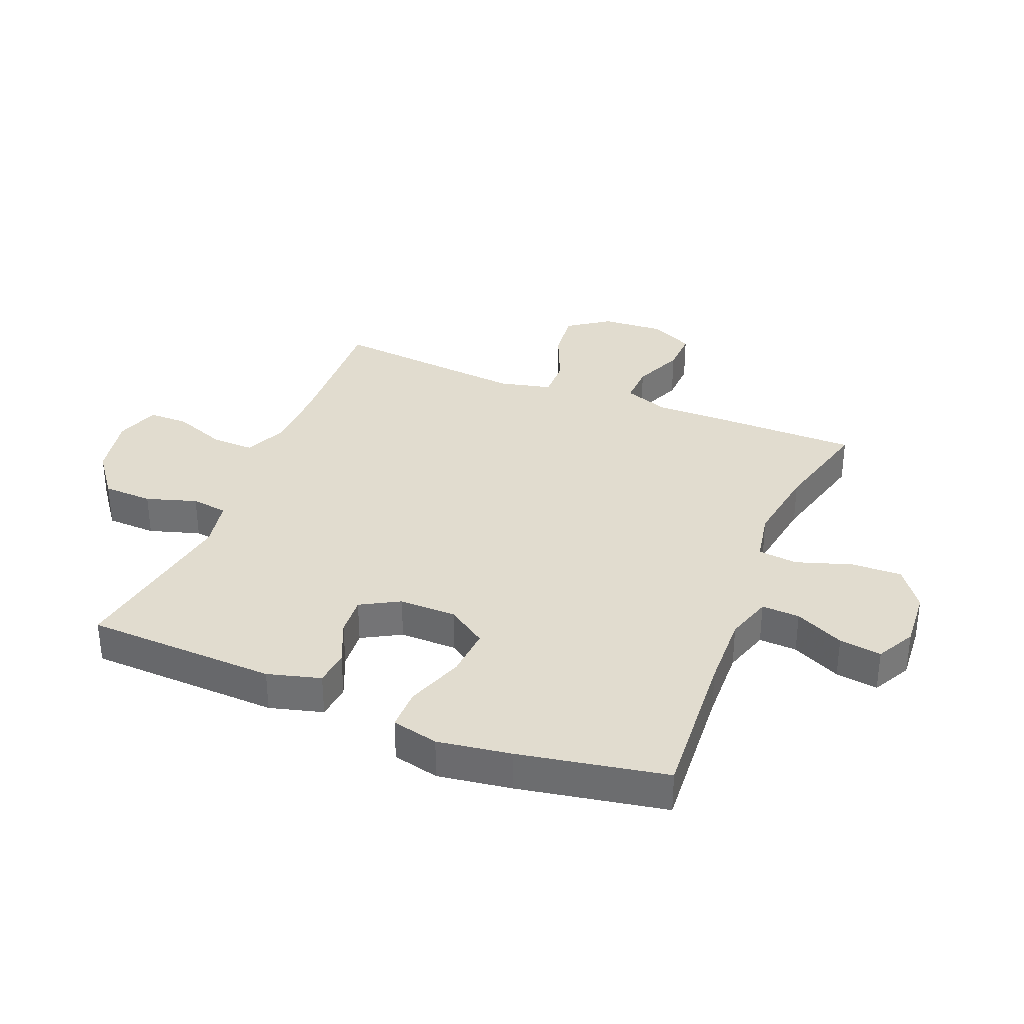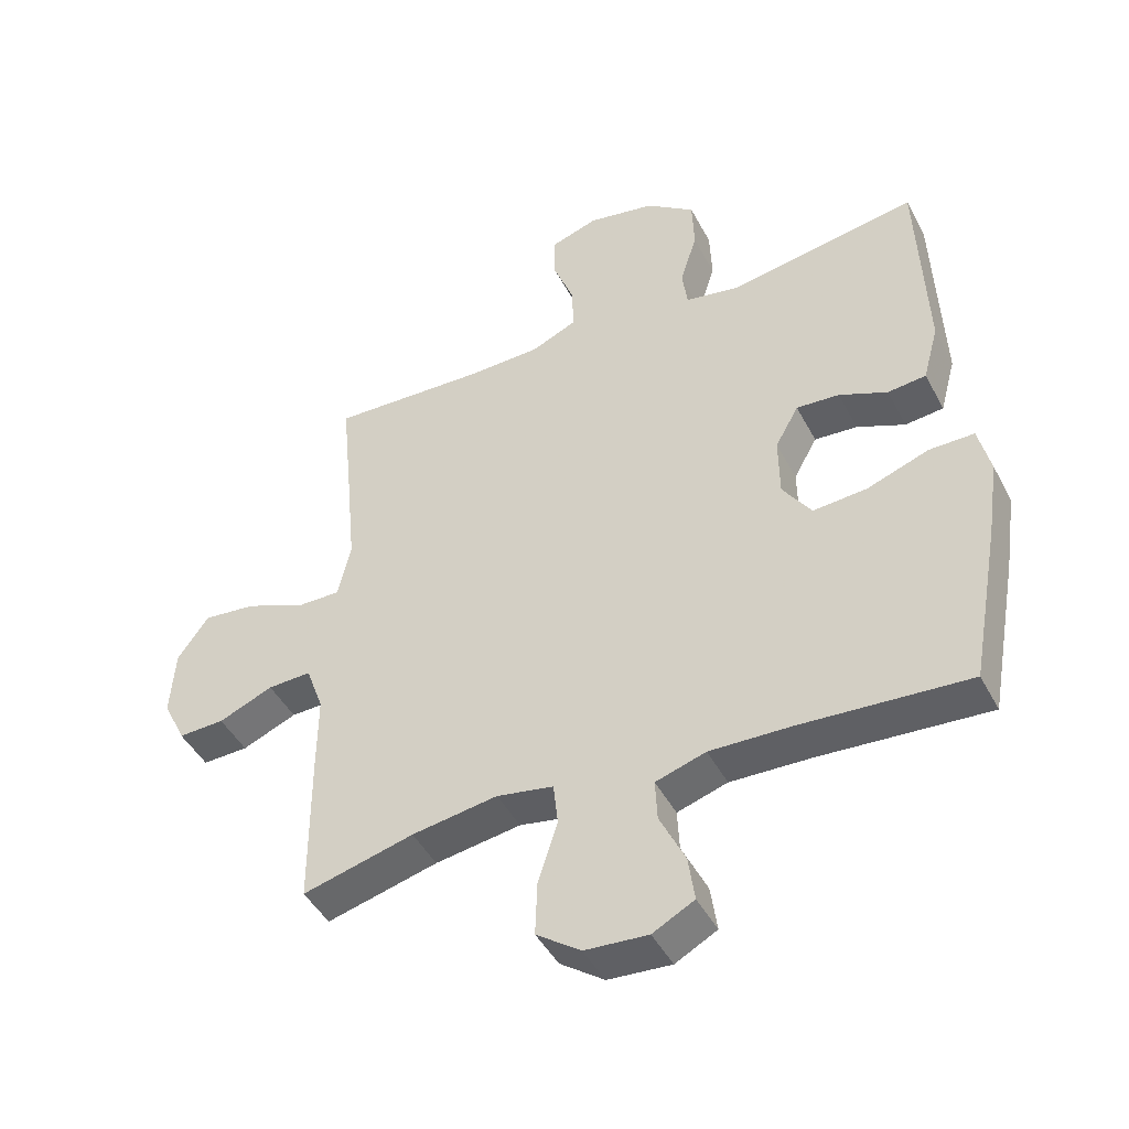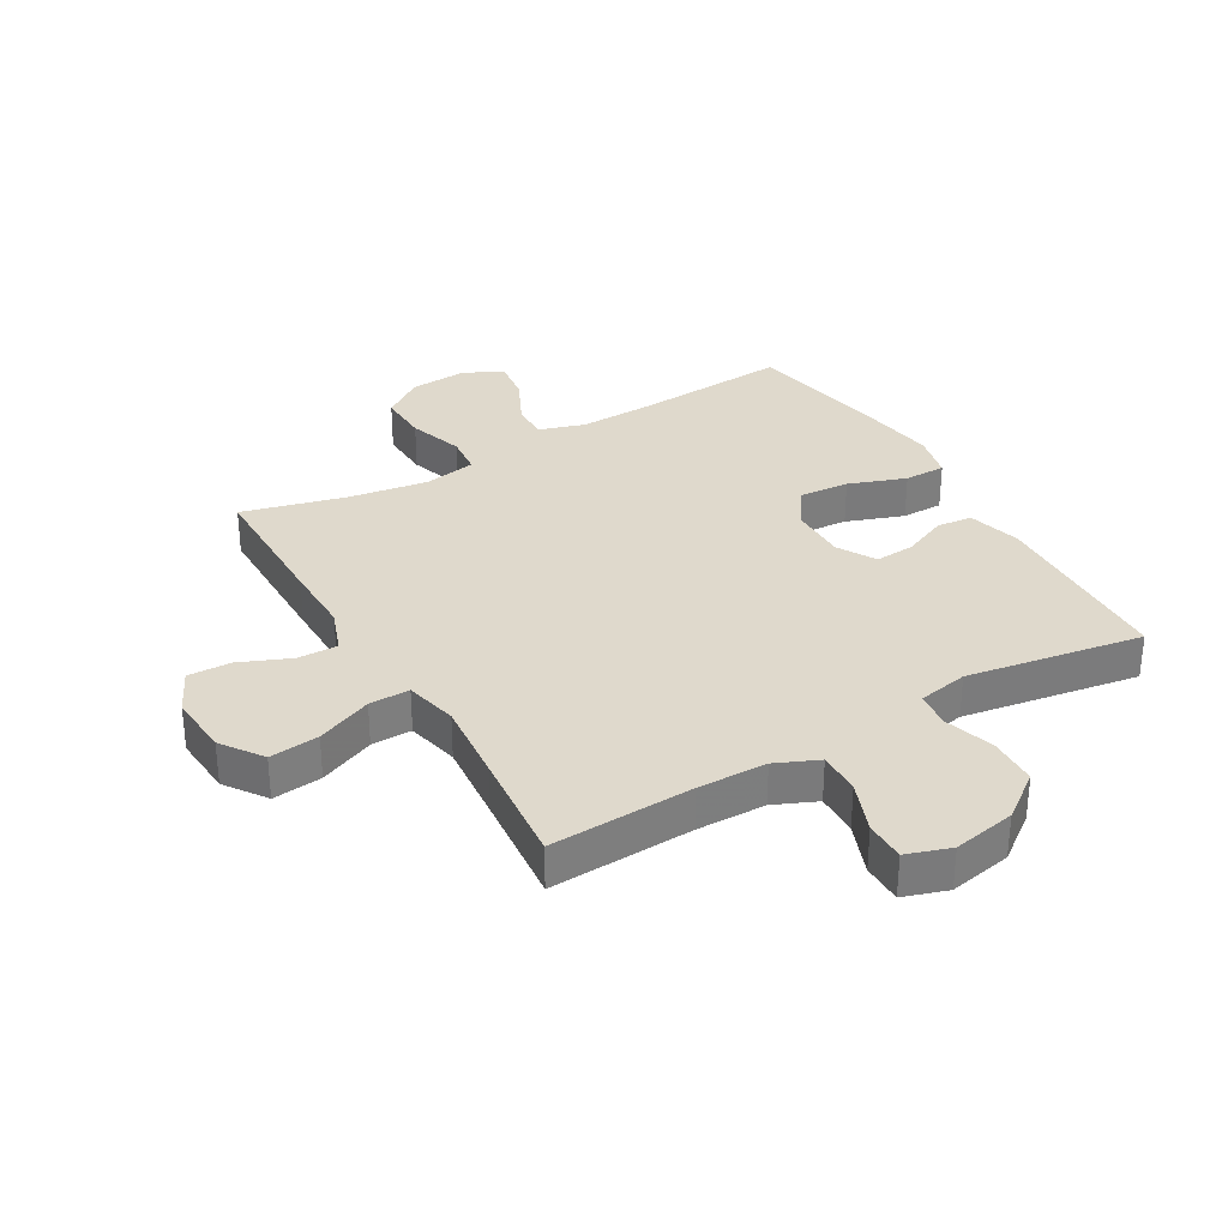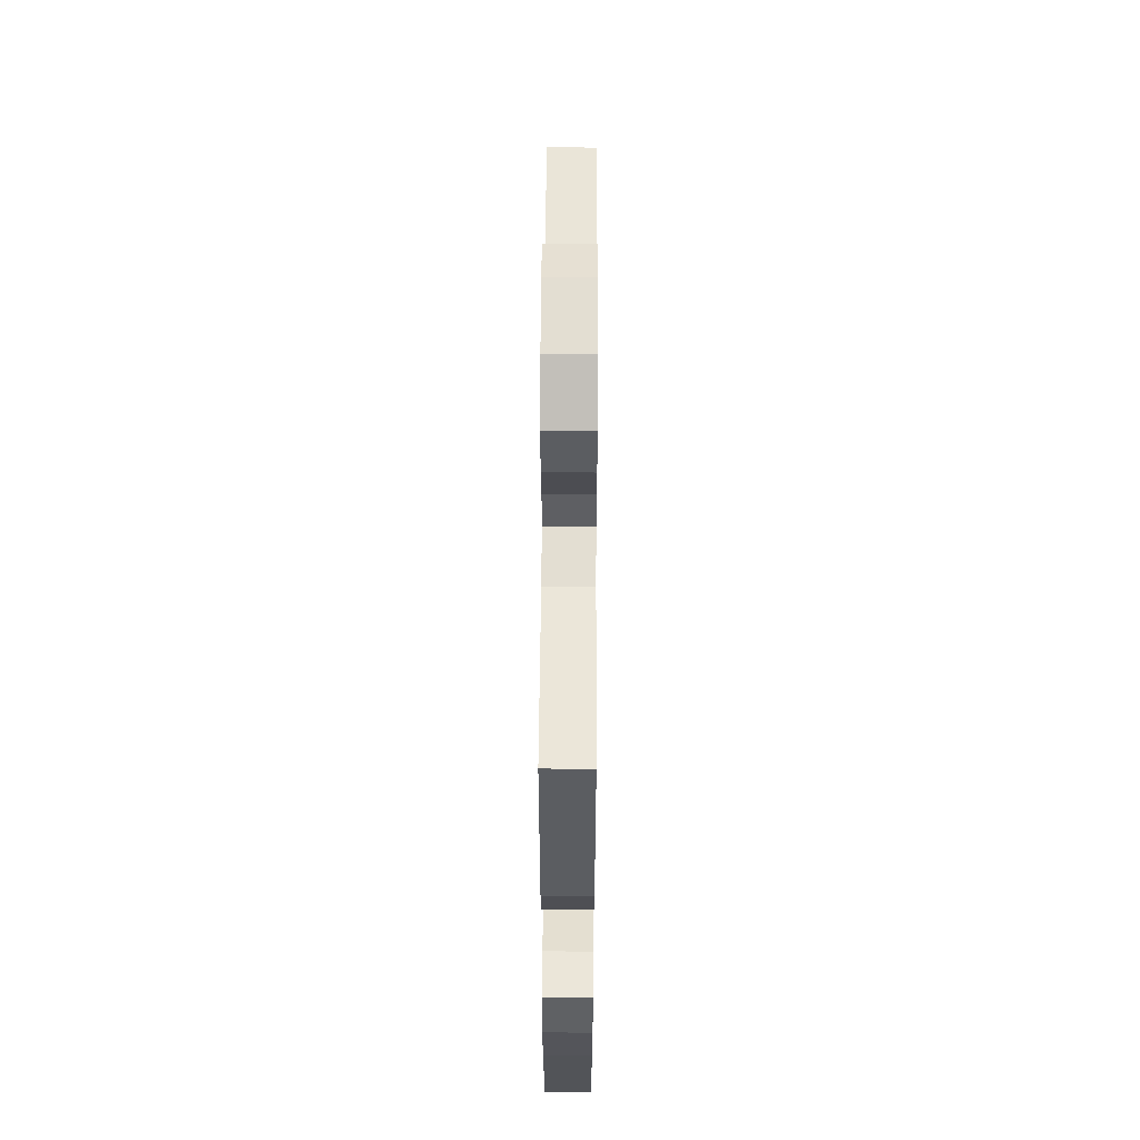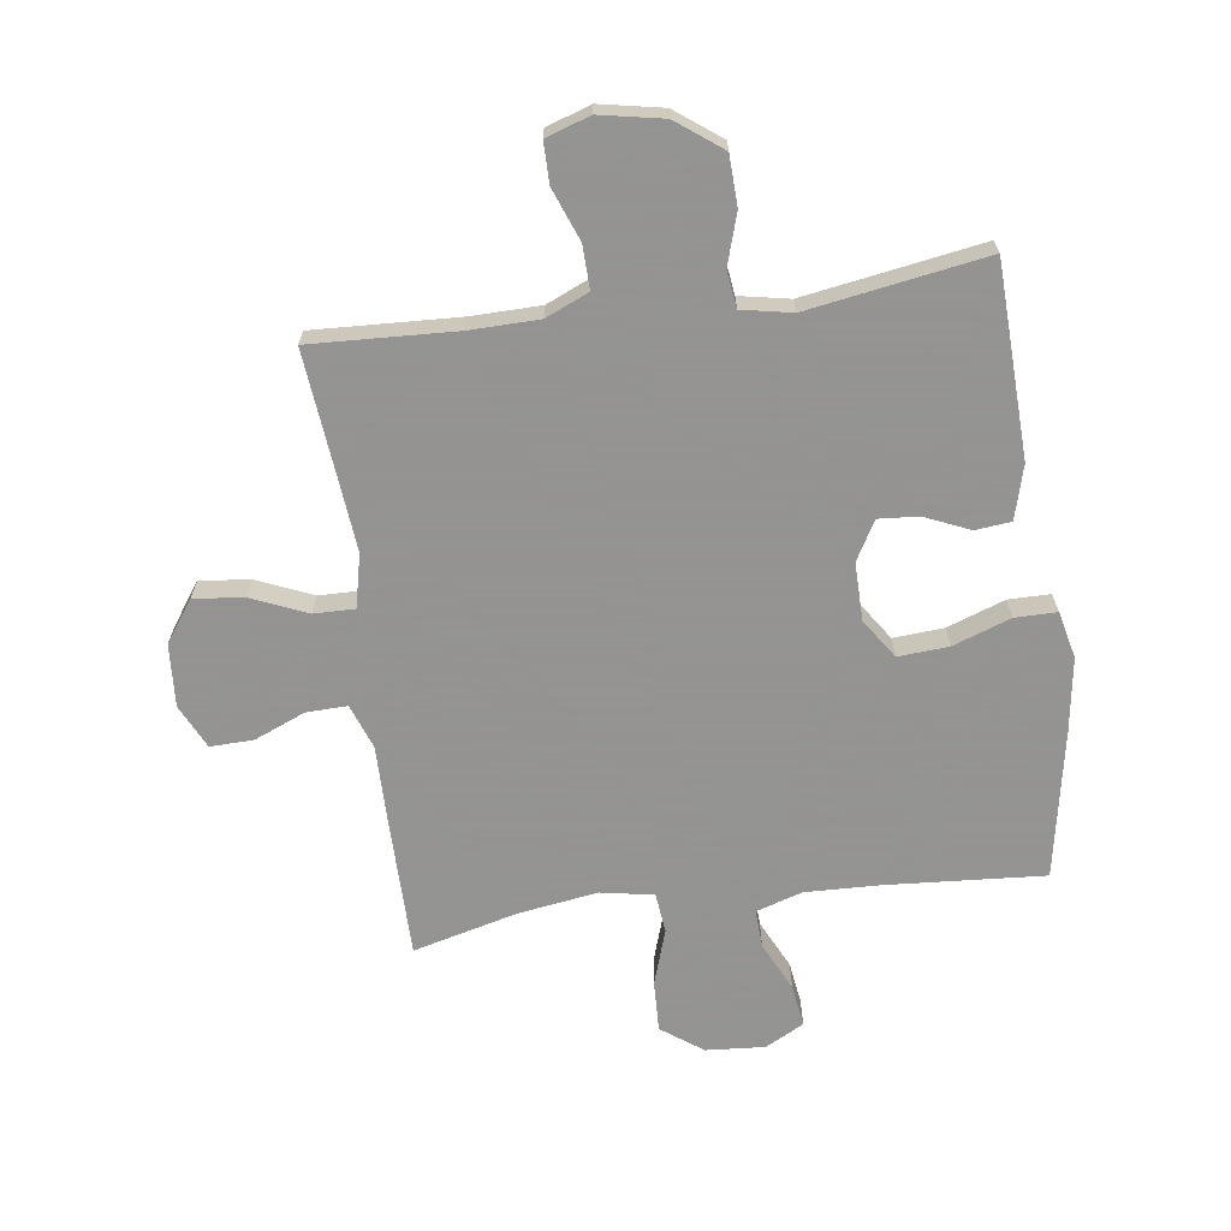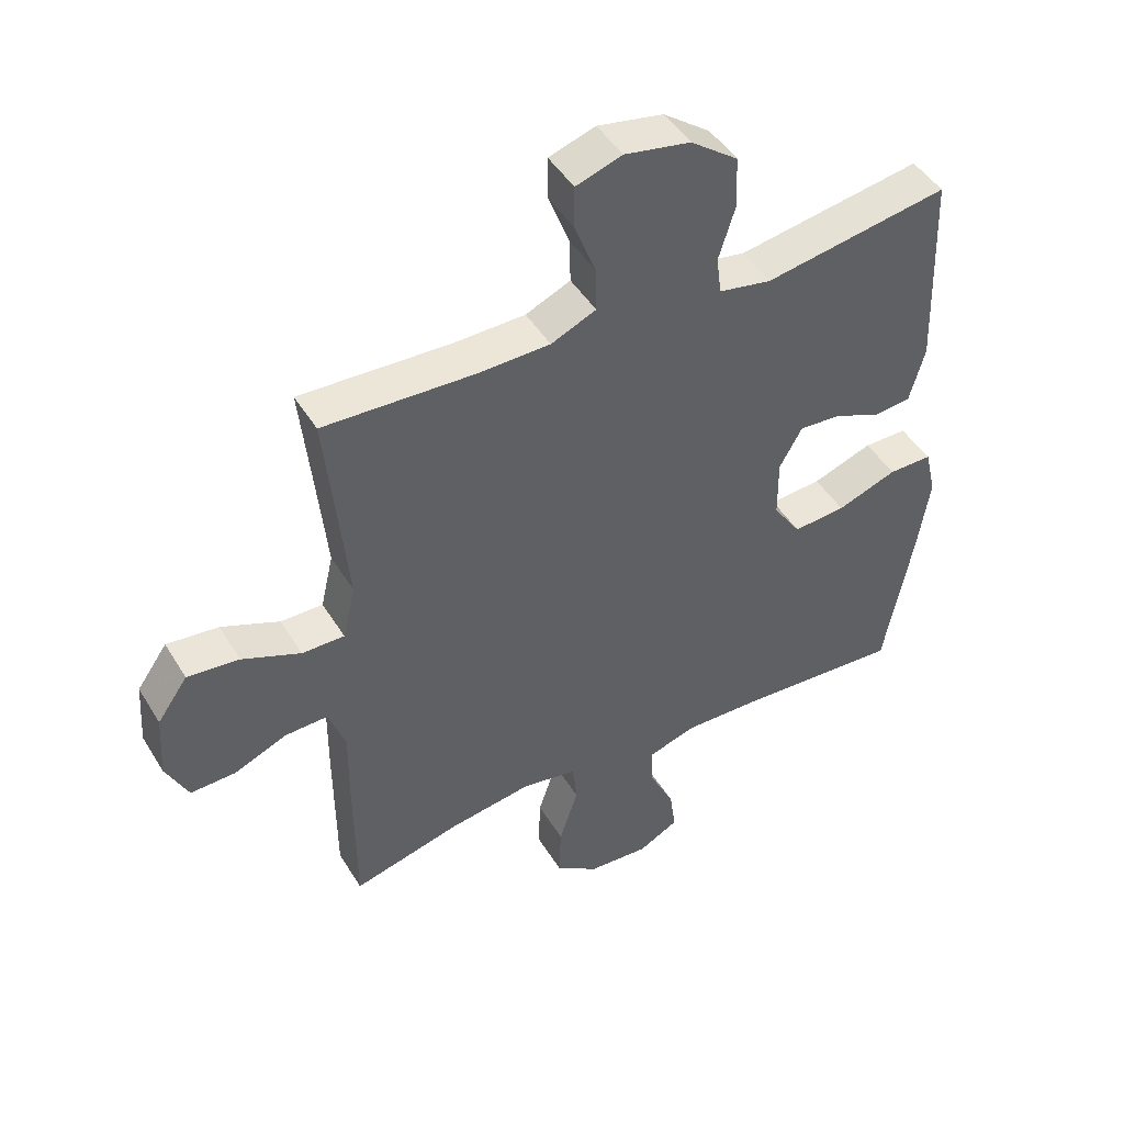
<metadata>
{"format":"obj","ext":"obj","renderer":"f3d","projection":"perspective","resolution":1024,"background":"white","views":[{"elev":34.2,"azim":112.0,"up":"+Y"},{"elev":-45.3,"azim":26.5,"up":"+Z"},{"elev":32.3,"azim":-30.2,"up":"+Y"},{"elev":56.5,"azim":90.3,"up":"+Z"},{"elev":-66.9,"azim":7.7,"up":"+Y"},{"elev":46.5,"azim":-29.9,"up":"+Z"}]}
</metadata>
<code>
v 0.5 0.07 -0.5
v 0.242 0.07 -0.482
v 0.118 0.07 -0.478
v 0.041 0.07 -0.502
v 0.044 0.07 -0.565
v 0.083 0.07 -0.646
v 0.093 0.07 -0.716
v 0.029 0.07 -0.75
v -0.068 0.07 -0.743
v -0.136 0.07 -0.694
v -0.133 0.07 -0.61
v -0.103 0.07 -0.518
v -0.11 0.07 -0.452
v -0.197 0.07 -0.436
v -0.329 0.07 -0.456
v -0.5 0.07 -0.5
v -0.501 0.07 -0.26
v -0.5 0.07 -0.142
v -0.527 0.07 -0.068
v -0.594 0.07 -0.07
v -0.678 0.07 -0.105
v -0.749 0.07 -0.107
v -0.784 0.07 -0.035
v -0.777 0.07 0.068
v -0.729 0.07 0.136
v -0.647 0.07 0.127
v -0.555 0.07 0.088
v -0.488 0.07 0.087
v -0.468 0.07 0.174
v -0.481 0.07 0.31
v -0.5 0.07 0.5
v -0.262 0.07 0.489
v -0.148 0.07 0.491
v -0.077 0.07 0.522
v -0.079 0.07 0.593
v -0.112 0.07 0.679
v -0.112 0.07 0.746
v -0.039 0.07 0.77
v 0.065 0.07 0.75
v 0.14 0.07 0.694
v 0.143 0.07 0.612
v 0.117 0.07 0.528
v 0.125 0.07 0.468
v 0.208 0.07 0.452
v 0.5 0.07 0.5
v 0.512 0.07 0.183
v 0.488 0.07 0.095
v 0.429 0.07 0.089
v 0.355 0.07 0.121
v 0.289 0.07 0.126
v 0.253 0.07 0.062
v 0.254 0.07 -0.033
v 0.298 0.07 -0.098
v 0.381 0.07 -0.092
v 0.476 0.07 -0.058
v 0.545 0.07 -0.058
v 0.563 0.07 -0.135
v 0.545 0.07 -0.256
v 0.5 0 -0.5
v 0.242 0 -0.482
v 0.118 0 -0.478
v 0.041 0 -0.502
v 0.044 0 -0.565
v 0.083 0 -0.646
v 0.093 0 -0.716
v 0.029 0 -0.75
v -0.068 0 -0.743
v -0.136 0 -0.694
v -0.133 0 -0.61
v -0.103 0 -0.518
v -0.11 0 -0.452
v -0.197 0 -0.436
v -0.329 0 -0.456
v -0.5 0 -0.5
v -0.501 0 -0.26
v -0.5 0 -0.142
v -0.527 0 -0.068
v -0.594 0 -0.07
v -0.678 0 -0.105
v -0.749 0 -0.107
v -0.784 0 -0.035
v -0.777 0 0.068
v -0.729 0 0.136
v -0.647 0 0.127
v -0.555 0 0.088
v -0.488 0 0.087
v -0.468 0 0.174
v -0.481 0 0.31
v -0.5 0 0.5
v -0.262 0 0.489
v -0.148 0 0.491
v -0.077 0 0.522
v -0.079 0 0.593
v -0.112 0 0.679
v -0.112 0 0.746
v -0.039 0 0.77
v 0.065 0 0.75
v 0.14 0 0.694
v 0.143 0 0.612
v 0.117 0 0.528
v 0.125 0 0.468
v 0.208 0 0.452
v 0.5 0 0.5
v 0.512 0 0.183
v 0.488 0 0.095
v 0.429 0 0.089
v 0.355 0 0.121
v 0.289 0 0.126
v 0.253 0 0.062
v 0.254 0 -0.033
v 0.298 0 -0.098
v 0.381 0 -0.092
v 0.476 0 -0.058
v 0.545 0 -0.058
v 0.563 0 -0.135
v 0.545 0 -0.256
f 58 1 2
f 57 58 2
f 56 57 2
f 55 56 2
f 54 55 2
f 53 54 2 3
f 52 53 3 4
f 51 52 4
f 47 48 49
f 46 47 49
f 45 46 49
f 44 45 49
f 43 44 49 50
f 40 41 42
f 39 40 42
f 38 39 42
f 37 38 42
f 36 37 42
f 35 36 42
f 34 35 42 43
f 43 50 51
f 34 43 51
f 33 34 51
f 30 31 32
f 33 51 4
f 32 33 4
f 30 32 4
f 29 30 4
f 25 26 27
f 24 25 27
f 23 24 27
f 22 23 27
f 21 22 27
f 20 21 27
f 19 20 27 28
f 15 16 17 18
f 18 19 28
f 15 18 28
f 14 15 28
f 10 11 12
f 9 10 12
f 8 9 12
f 7 8 12
f 6 7 12
f 5 6 12
f 5 12 13
f 4 5 13
f 29 4 13
f 13 14 28 29
f 60 59 116
f 60 116 115
f 60 115 114
f 60 114 113
f 60 113 112
f 61 60 112 111
f 62 61 111 110
f 62 110 109
f 107 106 105
f 107 105 104
f 107 104 103
f 107 103 102
f 108 107 102 101
f 100 99 98
f 100 98 97
f 100 97 96
f 100 96 95
f 100 95 94
f 100 94 93
f 101 100 93 92
f 109 108 101
f 109 101 92
f 109 92 91
f 90 89 88
f 62 109 91
f 62 91 90
f 62 90 88
f 62 88 87
f 85 84 83
f 85 83 82
f 85 82 81
f 85 81 80
f 85 80 79
f 85 79 78
f 86 85 78 77
f 76 75 74 73
f 86 77 76
f 86 76 73
f 86 73 72
f 70 69 68
f 70 68 67
f 70 67 66
f 70 66 65
f 70 65 64
f 70 64 63
f 71 70 63
f 71 63 62
f 71 62 87
f 87 86 72 71
f 1 59 60 2
f 2 60 61 3
f 3 61 62 4
f 4 62 63 5
f 5 63 64 6
f 6 64 65 7
f 7 65 66 8
f 8 66 67 9
f 9 67 68 10
f 10 68 69 11
f 11 69 70 12
f 12 70 71 13
f 13 71 72 14
f 14 72 73 15
f 15 73 74 16
f 16 74 75 17
f 17 75 76 18
f 18 76 77 19
f 19 77 78 20
f 20 78 79 21
f 21 79 80 22
f 22 80 81 23
f 23 81 82 24
f 24 82 83 25
f 25 83 84 26
f 26 84 85 27
f 27 85 86 28
f 28 86 87 29
f 29 87 88 30
f 30 88 89 31
f 31 89 90 32
f 32 90 91 33
f 33 91 92 34
f 34 92 93 35
f 35 93 94 36
f 36 94 95 37
f 37 95 96 38
f 38 96 97 39
f 39 97 98 40
f 40 98 99 41
f 41 99 100 42
f 42 100 101 43
f 43 101 102 44
f 44 102 103 45
f 45 103 104 46
f 46 104 105 47
f 47 105 106 48
f 48 106 107 49
f 49 107 108 50
f 50 108 109 51
f 51 109 110 52
f 52 110 111 53
f 53 111 112 54
f 54 112 113 55
f 55 113 114 56
f 56 114 115 57
f 57 115 116 58
f 58 116 59 1

</code>
